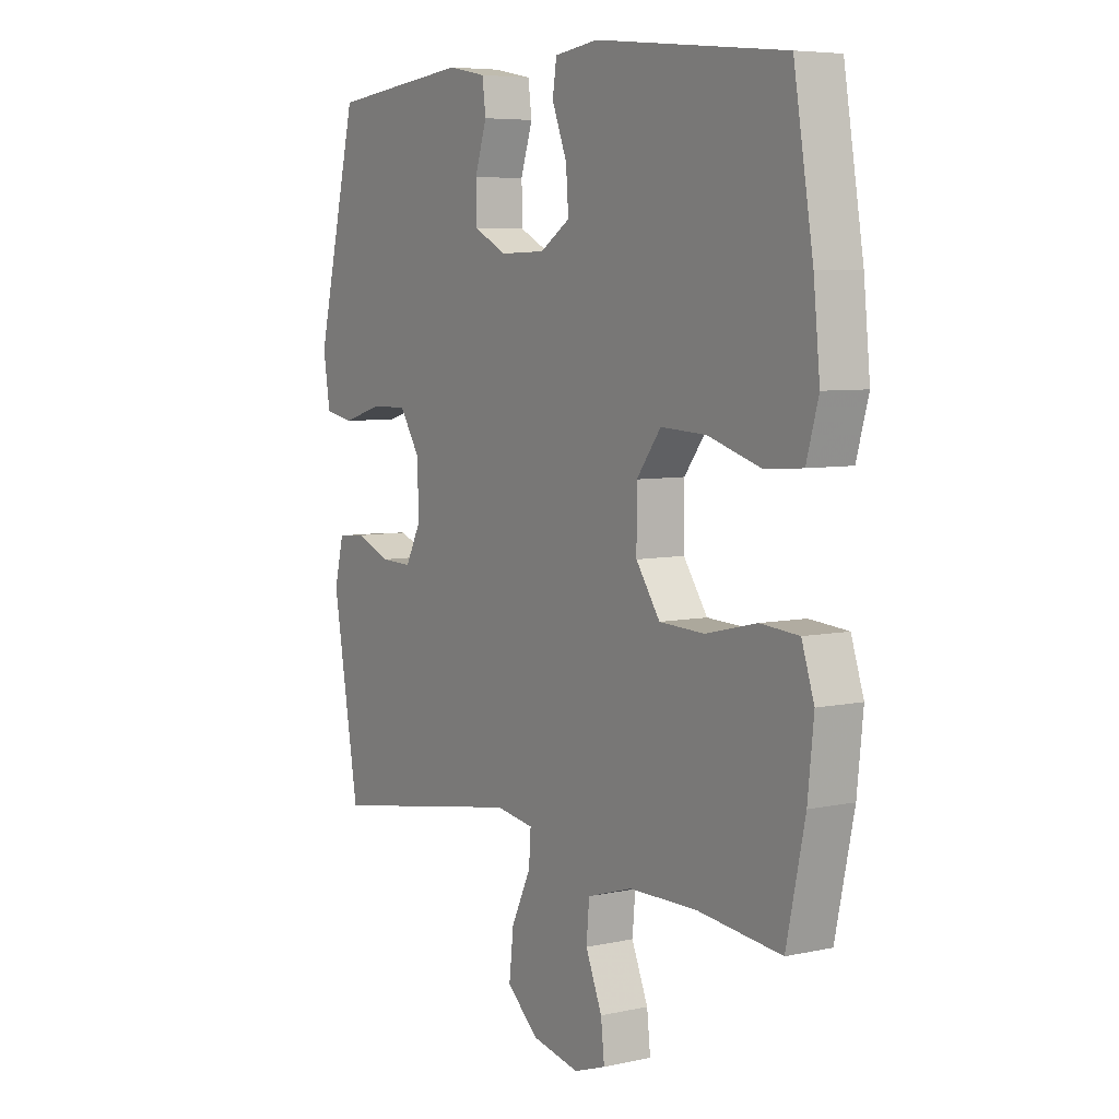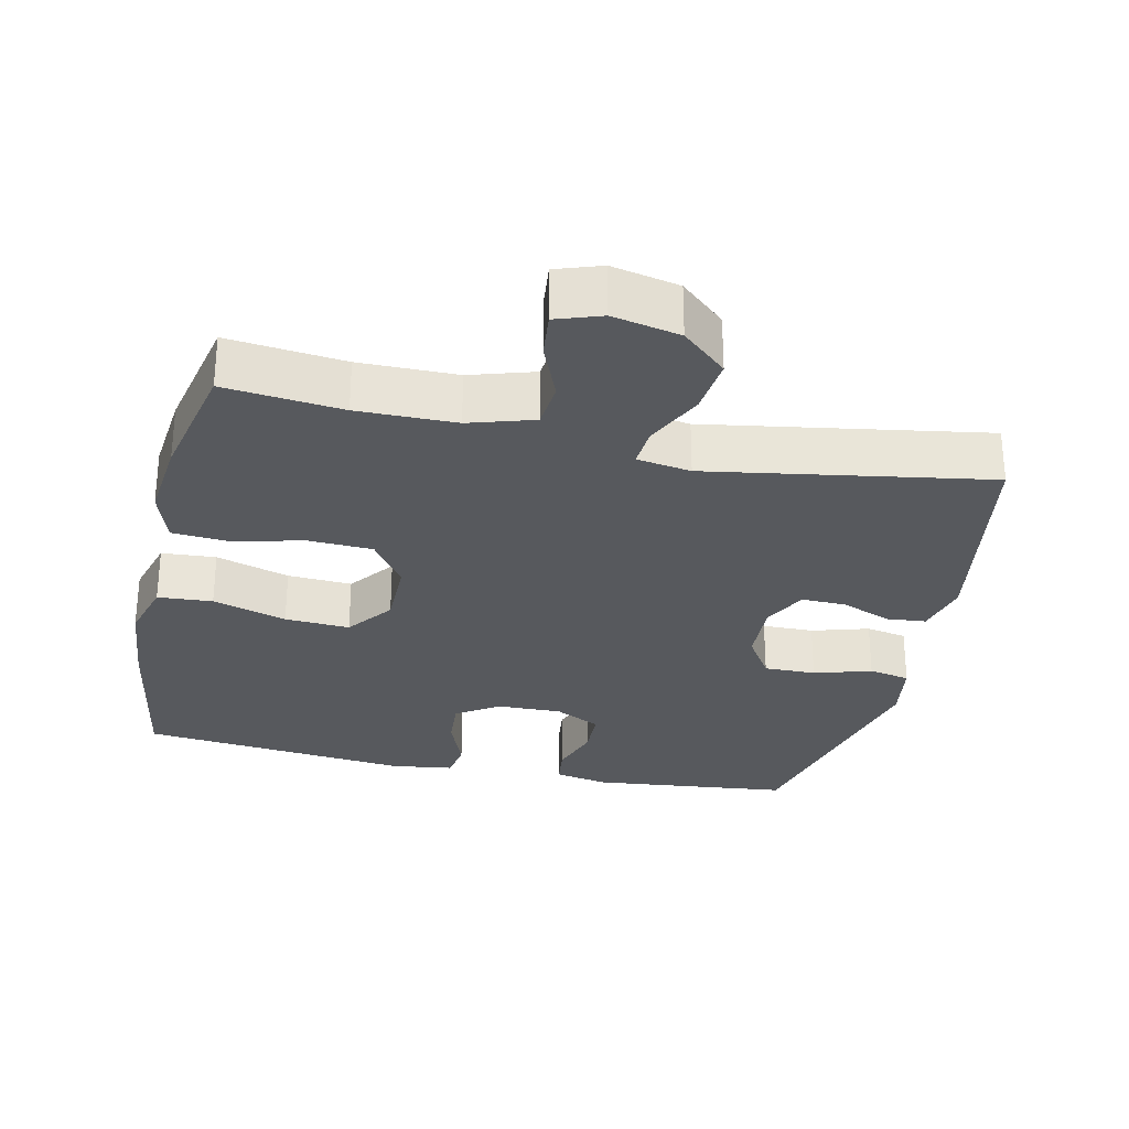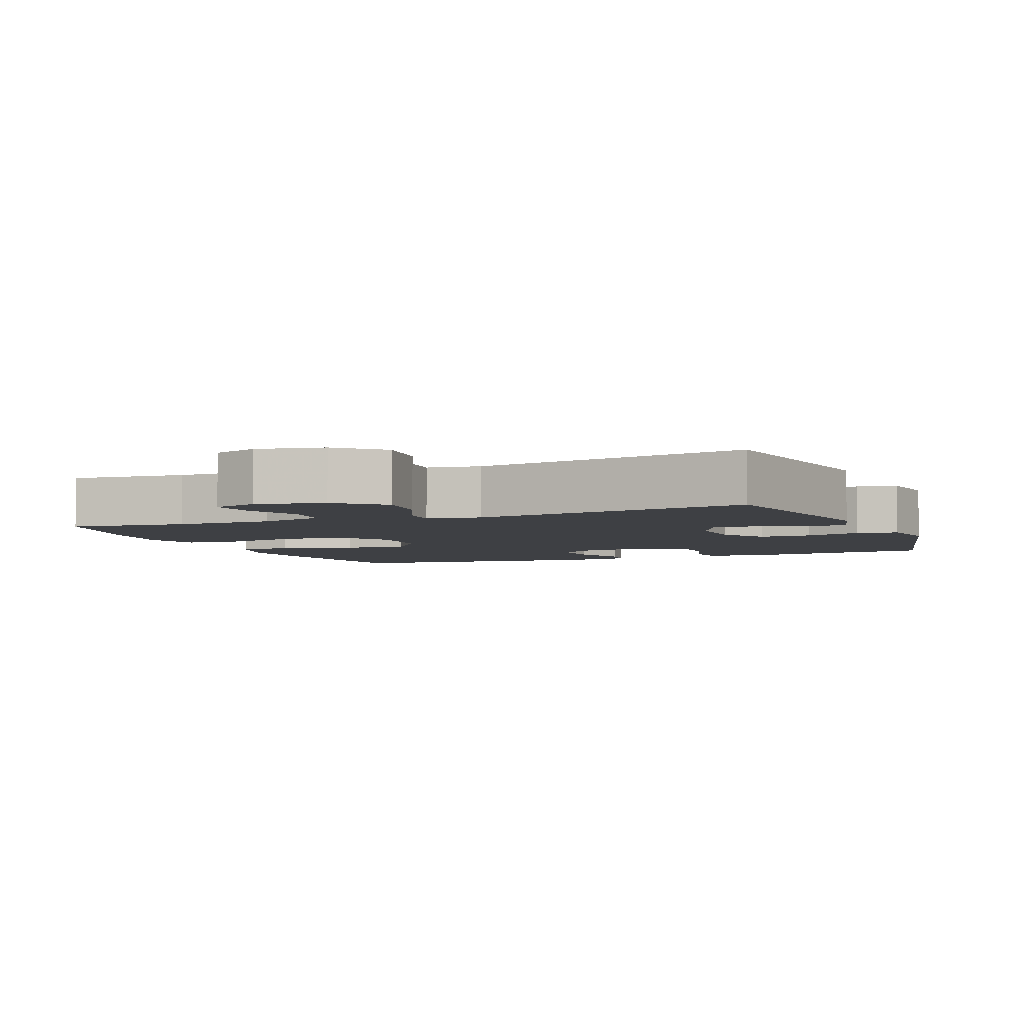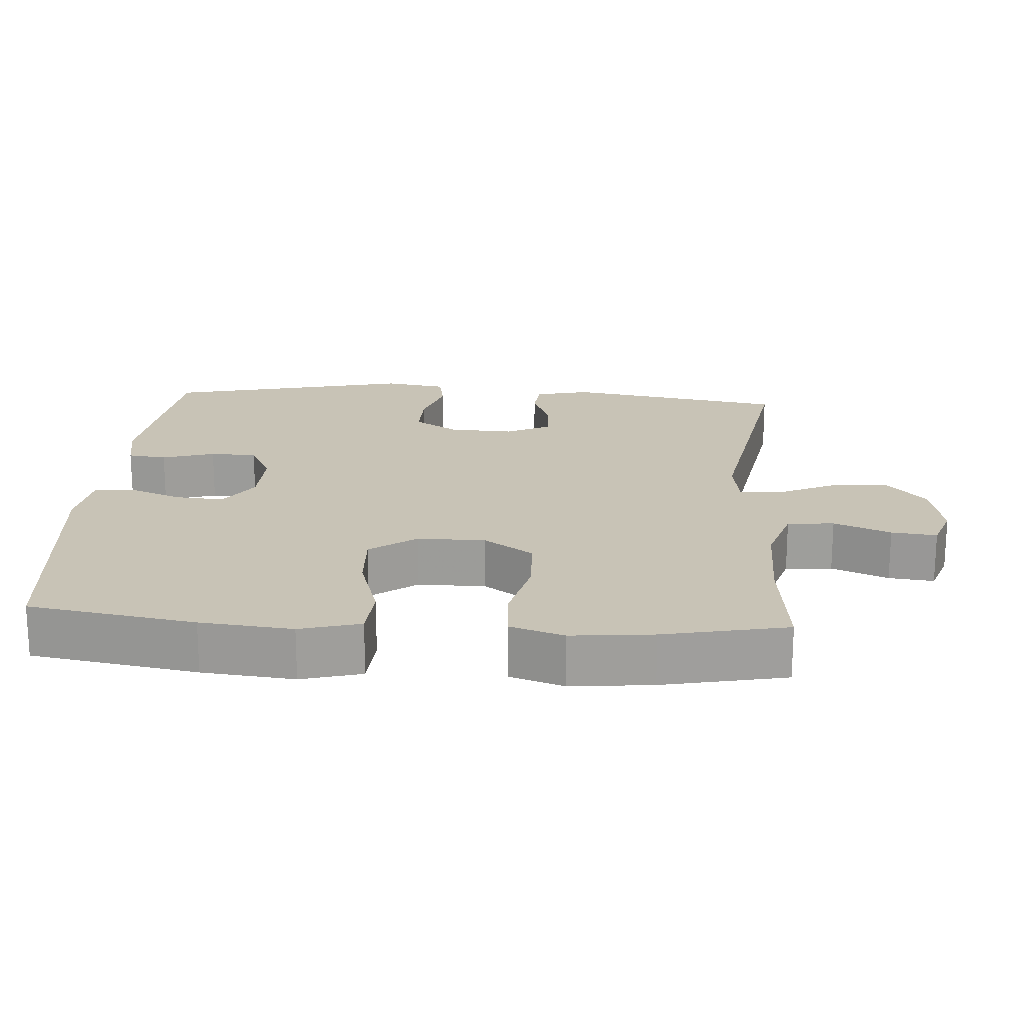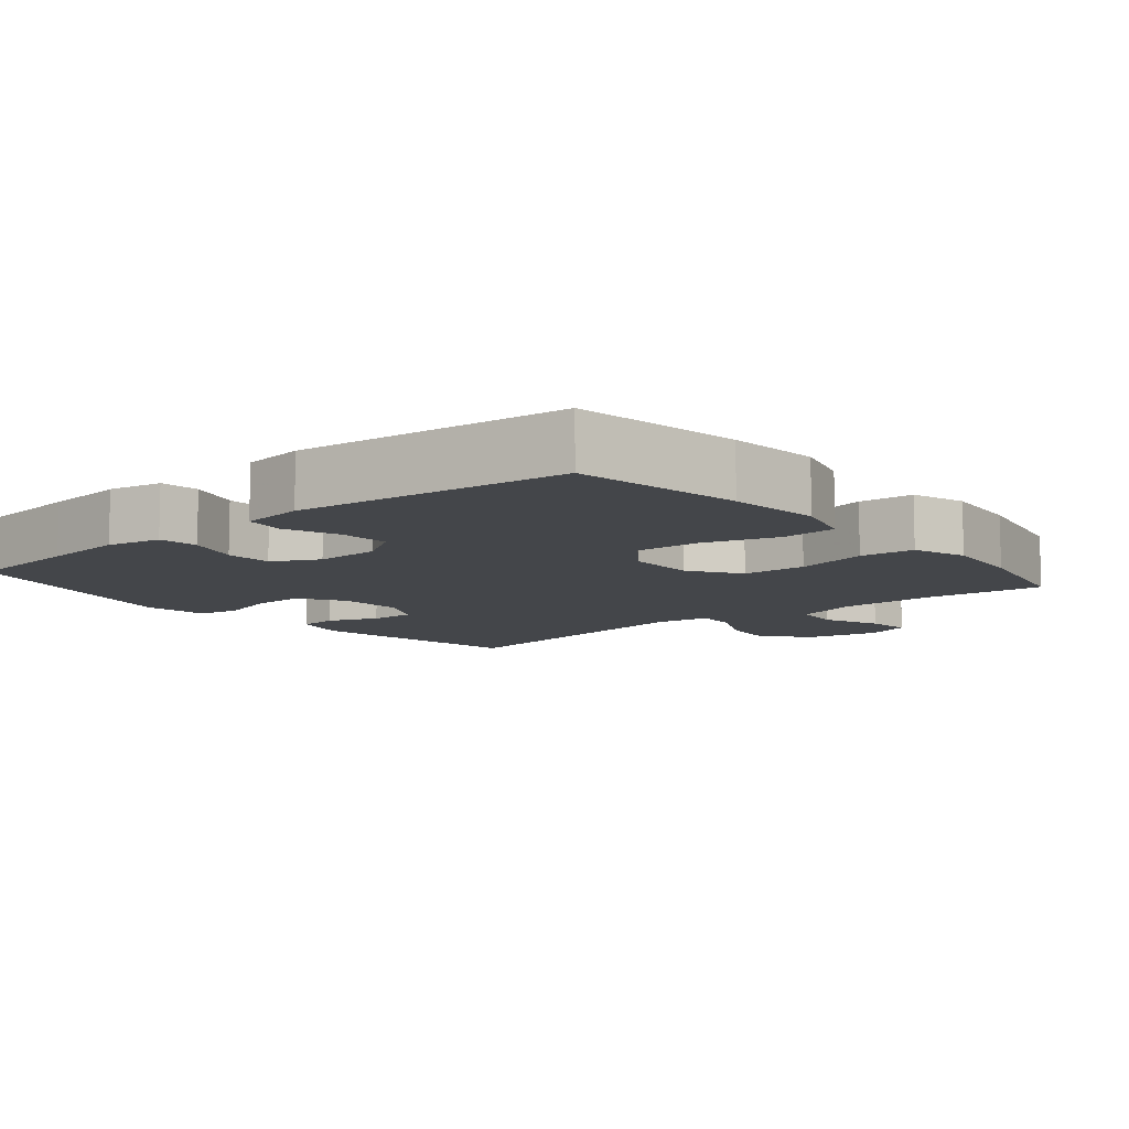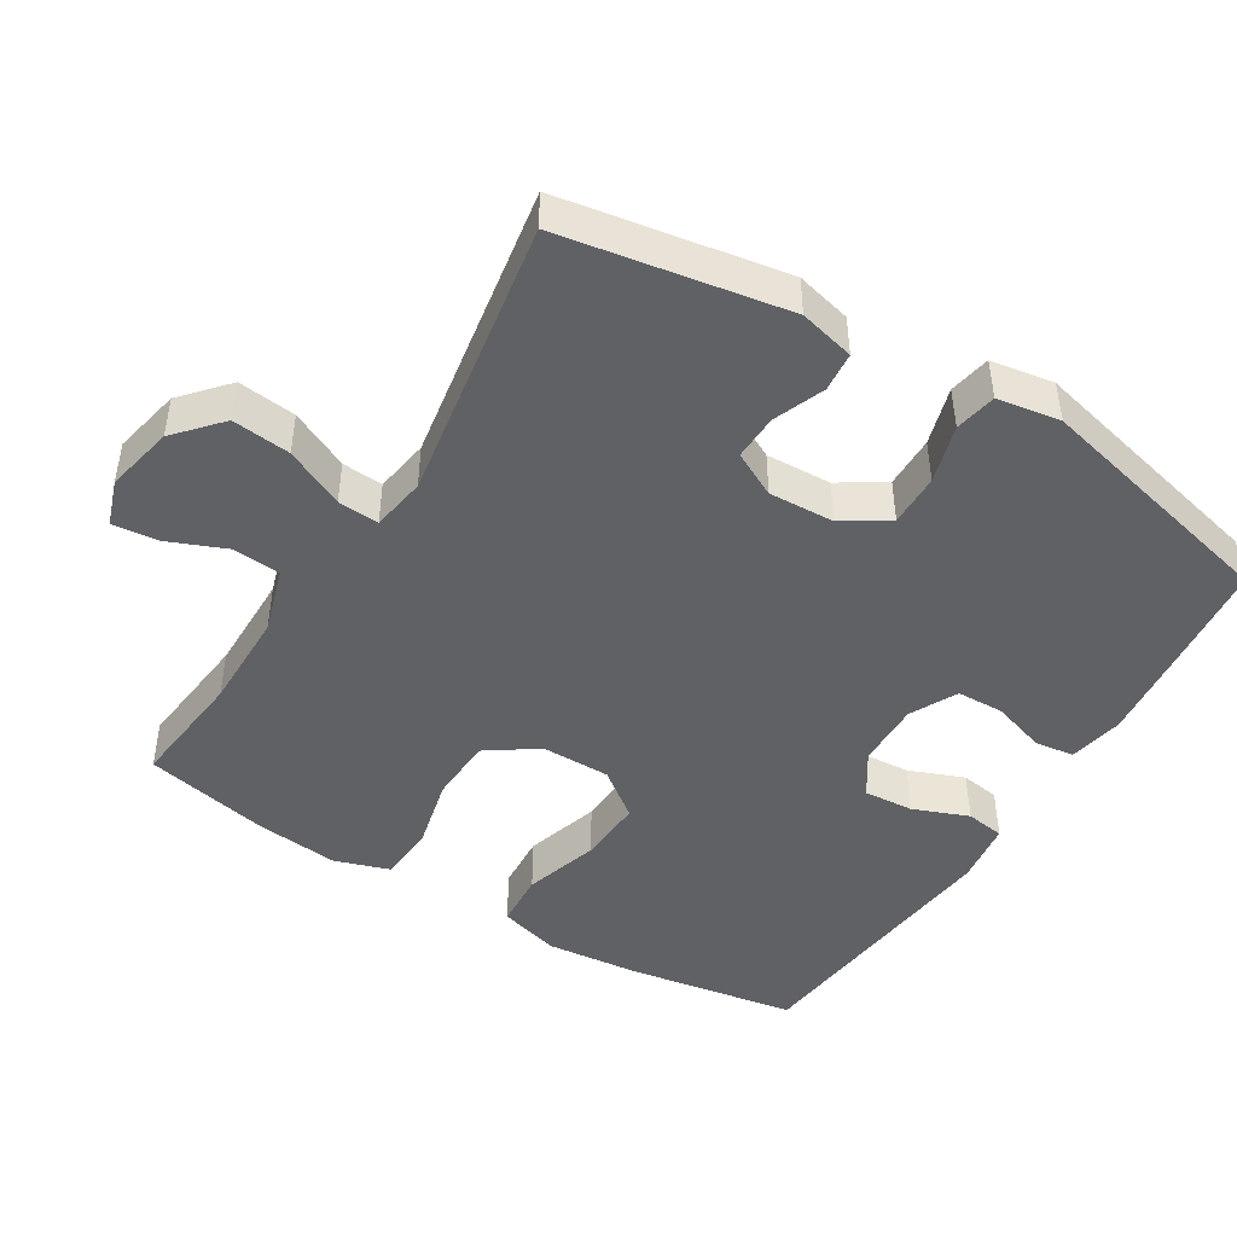
<metadata>
{"format":"obj","ext":"obj","renderer":"f3d","projection":"perspective","resolution":1024,"background":"white","views":[{"elev":6.2,"azim":56.9,"up":"+Z"},{"elev":-29.0,"azim":167.5,"up":"+Y"},{"elev":-4.6,"azim":-157.8,"up":"+Y"},{"elev":19.4,"azim":94.1,"up":"+Y"},{"elev":-9.5,"azim":39.8,"up":"+Y"},{"elev":-46.0,"azim":-121.5,"up":"+Y"}]}
</metadata>
<code>
v 0.5 0.07 0.5
v 0.539 0.07 0.265
v 0.552 0.07 0.135
v 0.528 0.07 0.05
v 0.451 0.07 0.045
v 0.347 0.07 0.077
v 0.256 0.07 0.082
v 0.207 0.07 0.017
v 0.207 0.07 -0.079
v 0.255 0.07 -0.149
v 0.345 0.07 -0.153
v 0.447 0.07 -0.129
v 0.524 0.07 -0.135
v 0.549 0.07 -0.211
v 0.537 0.07 -0.326
v 0.5 0.07 -0.5
v 0.335 0.07 -0.482
v 0.197 0.07 -0.483
v 0.106 0.07 -0.511
v 0.1 0.07 -0.577
v 0.133 0.07 -0.657
v 0.14 0.07 -0.721
v 0.076 0.07 -0.743
v -0.019 0.07 -0.723
v -0.082 0.07 -0.667
v -0.073 0.07 -0.586
v -0.034 0.07 -0.504
v -0.03 0.07 -0.447
v -0.106 0.07 -0.435
v -0.5 0.07 -0.5
v -0.553 0.07 -0.189
v -0.534 0.07 -0.112
v -0.479 0.07 -0.107
v -0.408 0.07 -0.135
v -0.345 0.07 -0.137
v -0.313 0.07 -0.075
v -0.317 0.07 0.016
v -0.357 0.07 0.079
v -0.43 0.07 0.078
v -0.511 0.07 0.054
v -0.569 0.07 0.065
v -0.583 0.07 0.153
v -0.5 0.07 0.5
v -0.334 0.07 0.518
v -0.219 0.07 0.53
v -0.143 0.07 0.515
v -0.136 0.07 0.46
v -0.16 0.07 0.386
v -0.158 0.07 0.32
v -0.093 0.07 0.287
v -0.002 0.07 0.289
v 0.058 0.07 0.328
v 0.053 0.07 0.397
v 0.023 0.07 0.474
v 0.031 0.07 0.528
v 0.119 0.07 0.54
v 0.5 0 0.5
v 0.539 0 0.265
v 0.552 0 0.135
v 0.528 0 0.05
v 0.451 0 0.045
v 0.347 0 0.077
v 0.256 0 0.082
v 0.207 0 0.017
v 0.207 0 -0.079
v 0.255 0 -0.149
v 0.345 0 -0.153
v 0.447 0 -0.129
v 0.524 0 -0.135
v 0.549 0 -0.211
v 0.537 0 -0.326
v 0.5 0 -0.5
v 0.335 0 -0.482
v 0.197 0 -0.483
v 0.106 0 -0.511
v 0.1 0 -0.577
v 0.133 0 -0.657
v 0.14 0 -0.721
v 0.076 0 -0.743
v -0.019 0 -0.723
v -0.082 0 -0.667
v -0.073 0 -0.586
v -0.034 0 -0.504
v -0.03 0 -0.447
v -0.106 0 -0.435
v -0.5 0 -0.5
v -0.553 0 -0.189
v -0.534 0 -0.112
v -0.479 0 -0.107
v -0.408 0 -0.135
v -0.345 0 -0.137
v -0.313 0 -0.075
v -0.317 0 0.016
v -0.357 0 0.079
v -0.43 0 0.078
v -0.511 0 0.054
v -0.569 0 0.065
v -0.583 0 0.153
v -0.5 0 0.5
v -0.334 0 0.518
v -0.219 0 0.53
v -0.143 0 0.515
v -0.136 0 0.46
v -0.16 0 0.386
v -0.158 0 0.32
v -0.093 0 0.287
v -0.002 0 0.289
v 0.058 0 0.328
v 0.053 0 0.397
v 0.023 0 0.474
v 0.031 0 0.528
v 0.119 0 0.54
f 4 5 6
f 3 4 6
f 2 3 6
f 1 2 6
f 56 1 6
f 55 56 6
f 54 55 6
f 53 54 6
f 52 53 6 7
f 51 52 7 8
f 50 51 8 9
f 49 50 9 10
f 46 47 48
f 45 46 48
f 44 45 48
f 43 44 48
f 42 43 48
f 41 42 48
f 40 41 48
f 39 40 48
f 38 39 48 49
f 37 38 49 10
f 32 33 34
f 31 32 34
f 30 31 34
f 29 30 34
f 28 29 34 35
f 25 26 27
f 24 25 27
f 23 24 27
f 22 23 27
f 21 22 27
f 20 21 27
f 19 20 27 28
f 28 35 36
f 19 28 36
f 18 19 36
f 15 16 17
f 14 15 17
f 13 14 17
f 12 13 17
f 11 12 17
f 10 11 17 18
f 10 18 36 37
f 62 61 60
f 62 60 59
f 62 59 58
f 62 58 57
f 62 57 112
f 62 112 111
f 62 111 110
f 62 110 109
f 63 62 109 108
f 64 63 108 107
f 65 64 107 106
f 66 65 106 105
f 104 103 102
f 104 102 101
f 104 101 100
f 104 100 99
f 104 99 98
f 104 98 97
f 104 97 96
f 104 96 95
f 105 104 95 94
f 66 105 94 93
f 90 89 88
f 90 88 87
f 90 87 86
f 90 86 85
f 91 90 85 84
f 83 82 81
f 83 81 80
f 83 80 79
f 83 79 78
f 83 78 77
f 83 77 76
f 84 83 76 75
f 92 91 84
f 92 84 75
f 92 75 74
f 73 72 71
f 73 71 70
f 73 70 69
f 73 69 68
f 73 68 67
f 74 73 67 66
f 93 92 74 66
f 1 57 58 2
f 2 58 59 3
f 3 59 60 4
f 4 60 61 5
f 5 61 62 6
f 6 62 63 7
f 7 63 64 8
f 8 64 65 9
f 9 65 66 10
f 10 66 67 11
f 11 67 68 12
f 12 68 69 13
f 13 69 70 14
f 14 70 71 15
f 15 71 72 16
f 16 72 73 17
f 17 73 74 18
f 18 74 75 19
f 19 75 76 20
f 20 76 77 21
f 21 77 78 22
f 22 78 79 23
f 23 79 80 24
f 24 80 81 25
f 25 81 82 26
f 26 82 83 27
f 27 83 84 28
f 28 84 85 29
f 29 85 86 30
f 30 86 87 31
f 31 87 88 32
f 32 88 89 33
f 33 89 90 34
f 34 90 91 35
f 35 91 92 36
f 36 92 93 37
f 37 93 94 38
f 38 94 95 39
f 39 95 96 40
f 40 96 97 41
f 41 97 98 42
f 42 98 99 43
f 43 99 100 44
f 44 100 101 45
f 45 101 102 46
f 46 102 103 47
f 47 103 104 48
f 48 104 105 49
f 49 105 106 50
f 50 106 107 51
f 51 107 108 52
f 52 108 109 53
f 53 109 110 54
f 54 110 111 55
f 55 111 112 56
f 56 112 57 1

</code>
